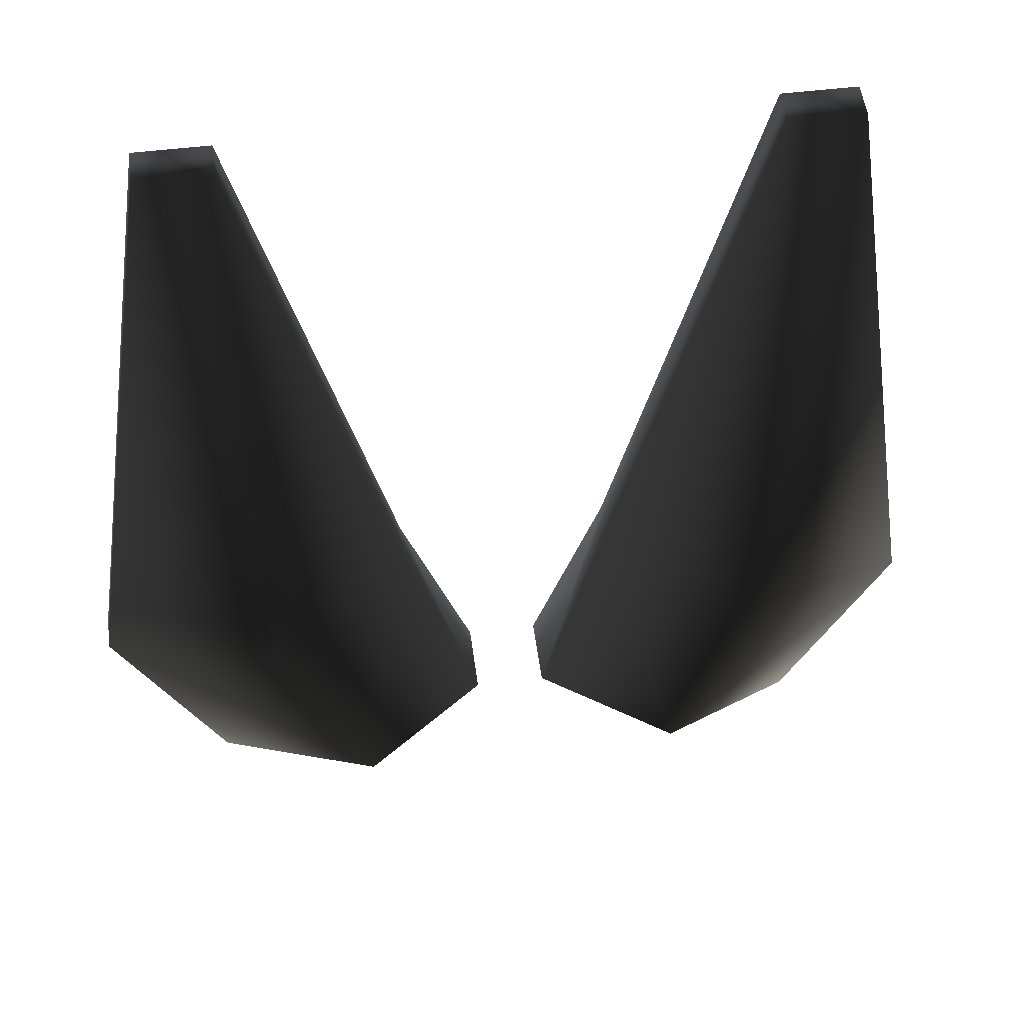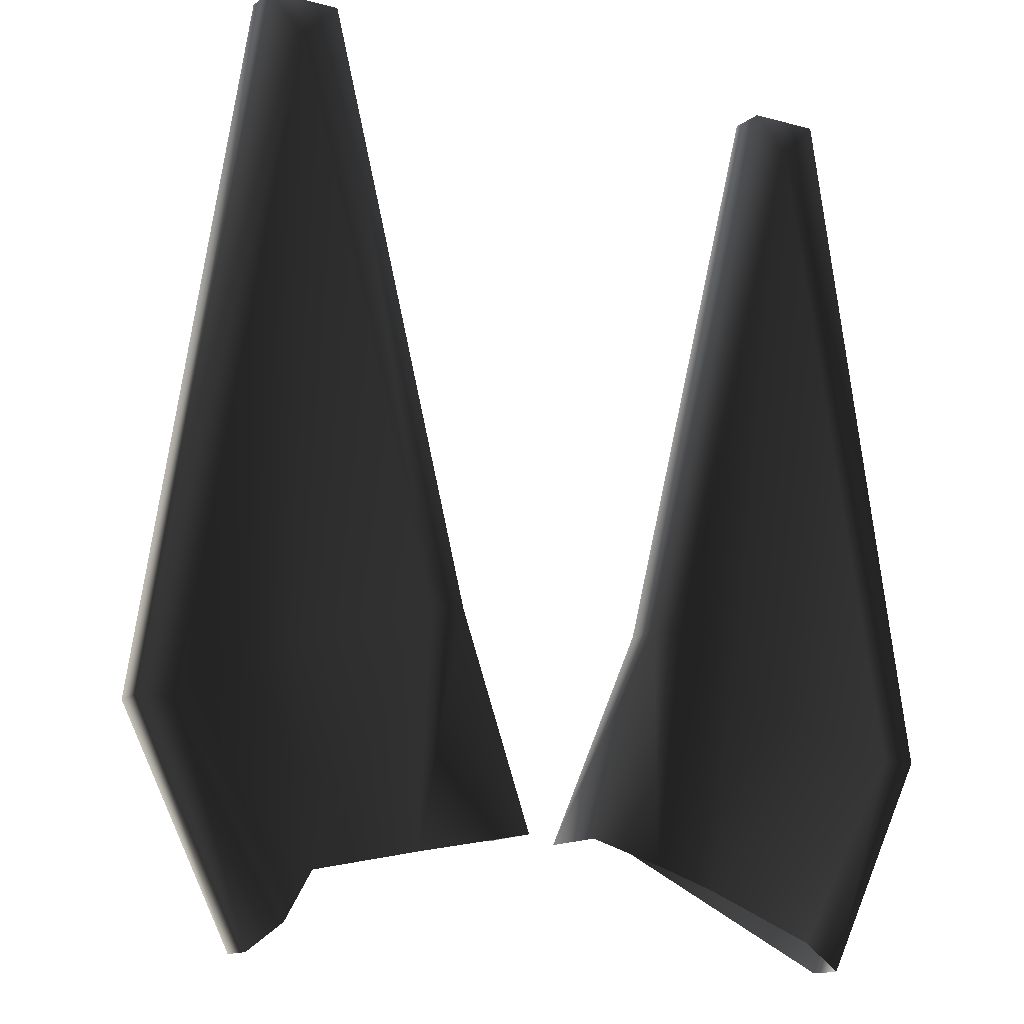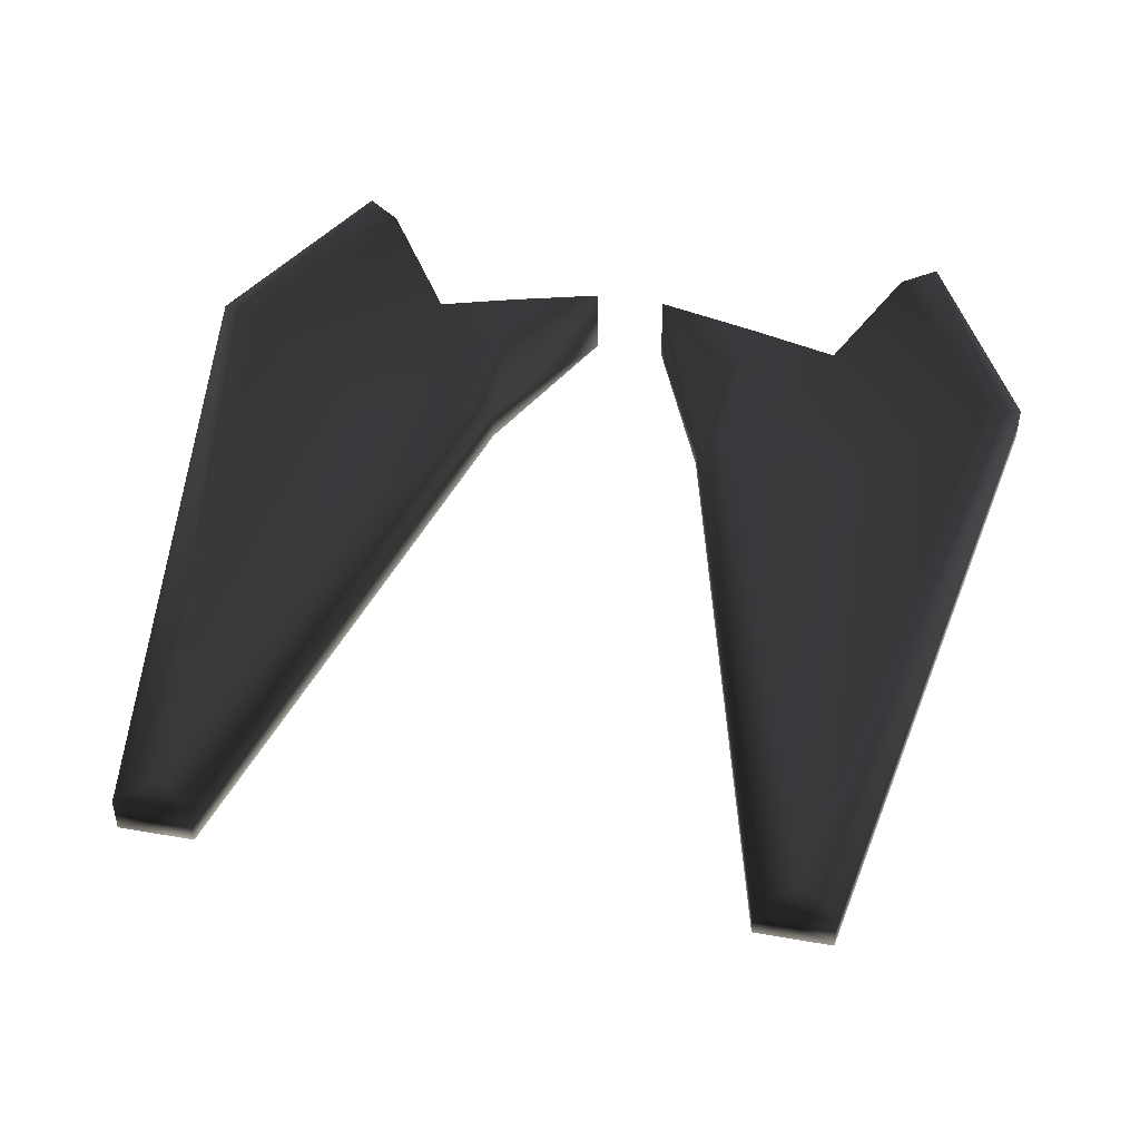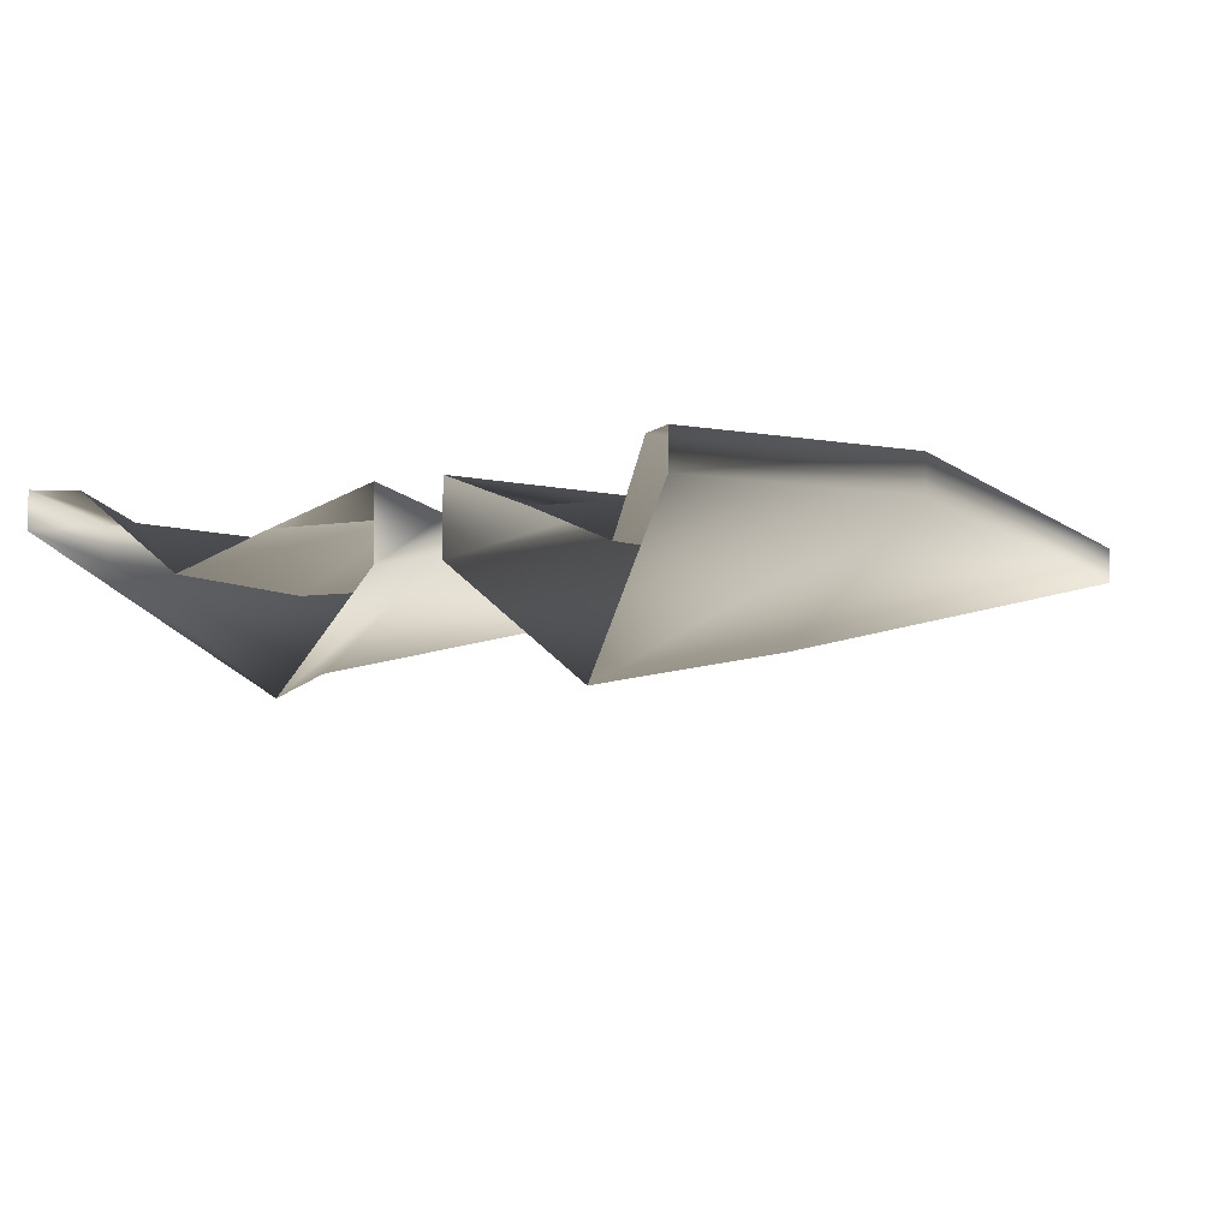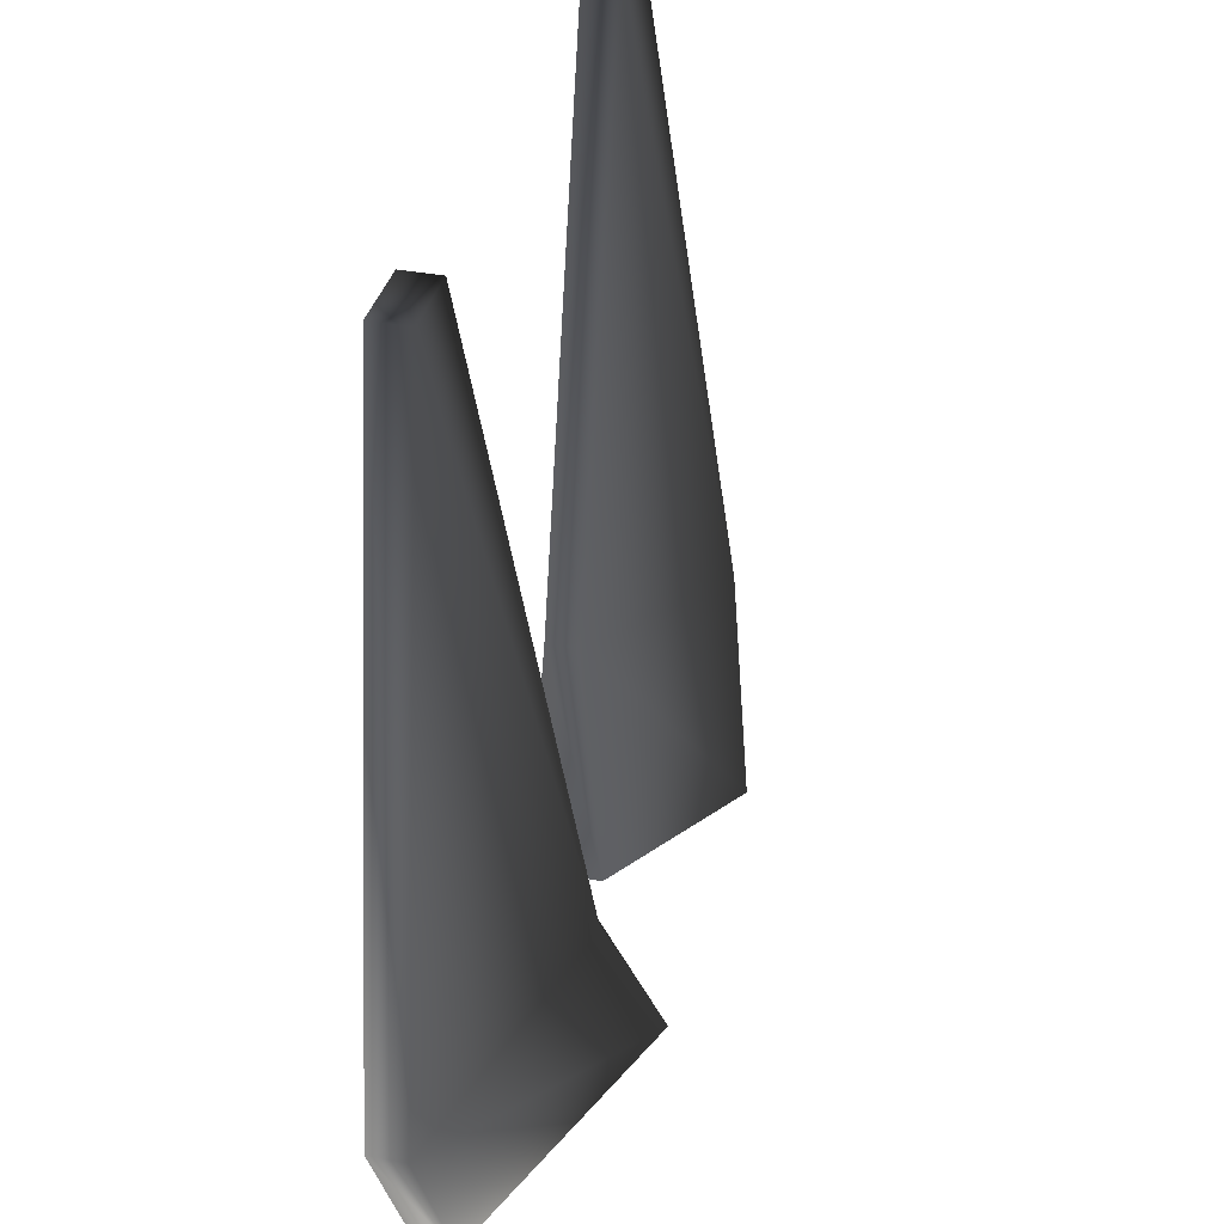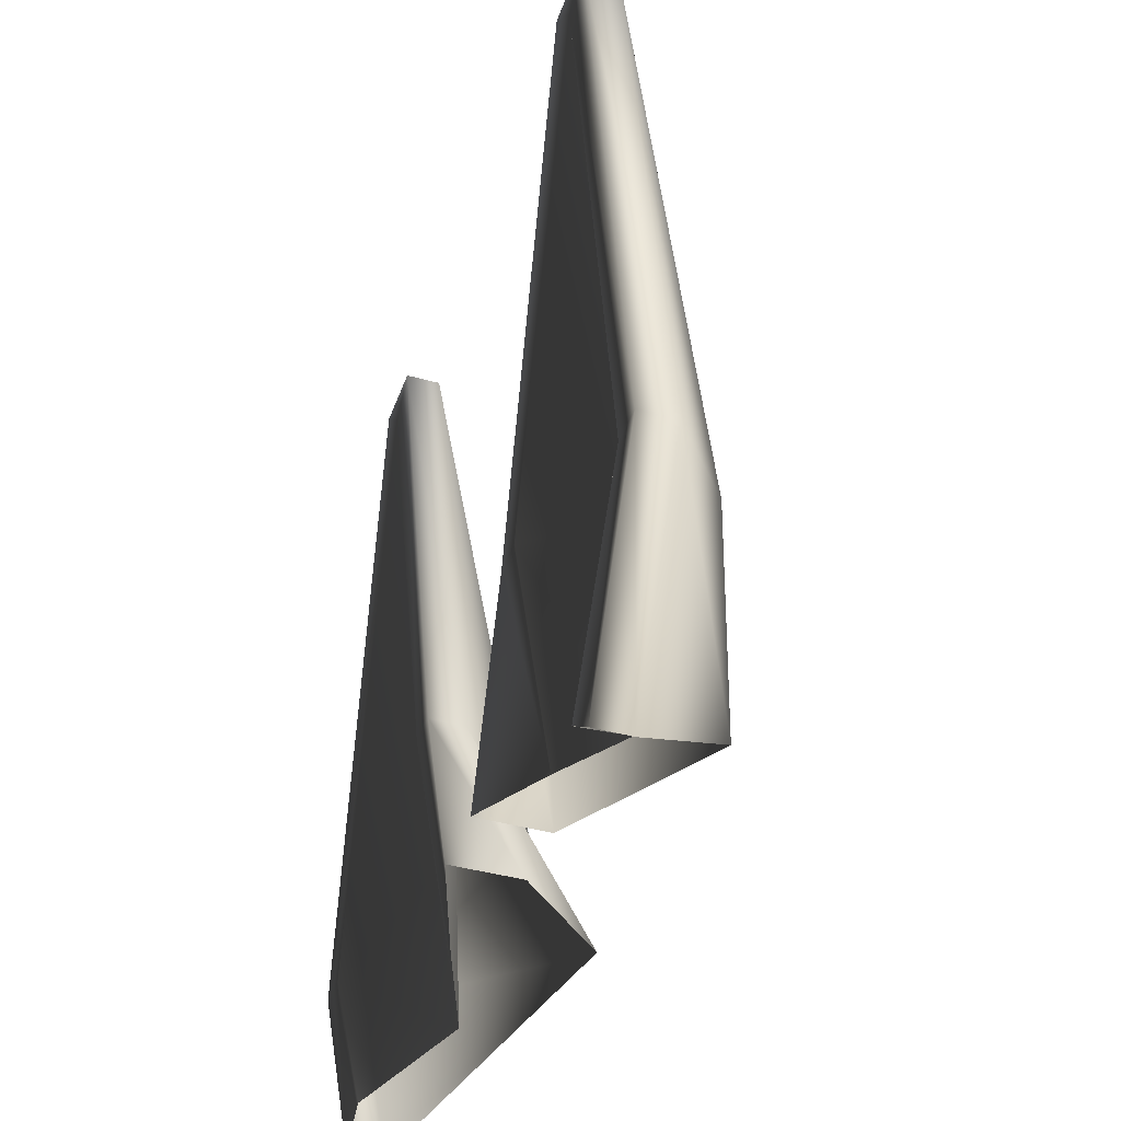
<metadata>
{"format":"obj","ext":"obj","renderer":"f3d","projection":"perspective","resolution":1024,"background":"white","views":[{"elev":52.3,"azim":172.5,"up":"+Y"},{"elev":-13.6,"azim":-31.3,"up":"+Y"},{"elev":45.7,"azim":-168.5,"up":"+Z"},{"elev":-5.4,"azim":31.7,"up":"+Z"},{"elev":35.7,"azim":104.1,"up":"+Y"},{"elev":-41.1,"azim":71.1,"up":"+Y"}]}
</metadata>
<code>
o 33
v -28 92 -4
v -36 156 8
v -28 156 8
v -12 92 8
v -18 72 -8
v -48 80 8
v -36 156 12
v -28 156 12
v -12 92 12
v -4 69 4
v -36 56 8
v -48 80 12
v -32 152 12
v -16 92 12
v -15 67 8
v -4 69 12
v -44 80 12
v -28 88 4
v -25 65 4
v -36 56 12
v -32 59 12
v 28 156 8
v 36 156 8
v 28 92 -4
v 12 92 8
v 28 156 12
v 36 156 12
v 48 80 8
v 18 72 -8
v 4 69 4
v 12 92 12
v 16 92 12
v 32 152 12
v 48 80 12
v 36 56 8
v 44 80 12
v 36 56 12
v 4 69 12
v 15 67 8
v 25 65 4
v 28 88 4
v 32 59 12
f 1 2 3
f 1 3 4
f 1 4 5
f 1 5 6
f 1 6 2
f 2 6 7
f 2 7 8
f 2 8 3
f 3 8 4
f 4 8 9
f 4 9 10
f 4 10 5
f 5 11 6
f 6 11 12
f 6 12 7
f 7 12 13
f 7 13 8
f 8 13 14
f 8 14 9
f 9 14 15
f 9 15 16
f 9 16 10
f 12 17 13
f 13 17 18
f 13 18 14
f 14 18 19
f 14 19 15
f 20 21 17
f 20 17 12
f 20 12 11
f 17 21 19
f 17 19 18
f 22 23 24
f 22 24 25
f 22 25 26
f 22 26 23
f 23 26 27
f 23 27 28
f 23 28 24
f 24 28 29
f 24 29 25
f 25 29 30
f 25 30 31
f 25 31 26
f 26 31 32
f 26 32 33
f 26 33 27
f 27 33 34
f 27 34 28
f 28 34 35
f 28 35 29
f 33 36 34
f 34 36 37
f 34 37 35
f 31 38 39
f 31 39 32
f 32 39 40
f 32 40 41
f 32 41 33
f 33 41 36
f 36 41 40
f 36 40 42
f 36 42 37
f 31 30 38

</code>
